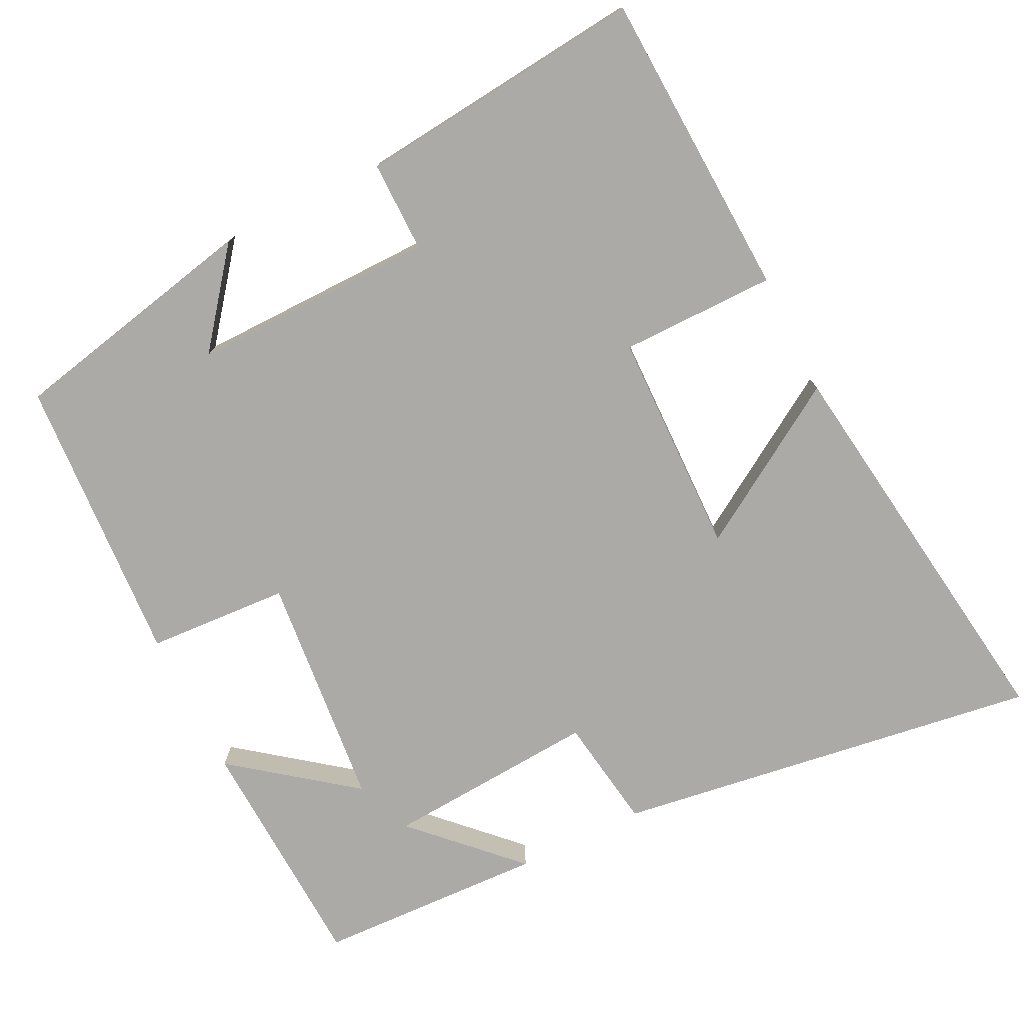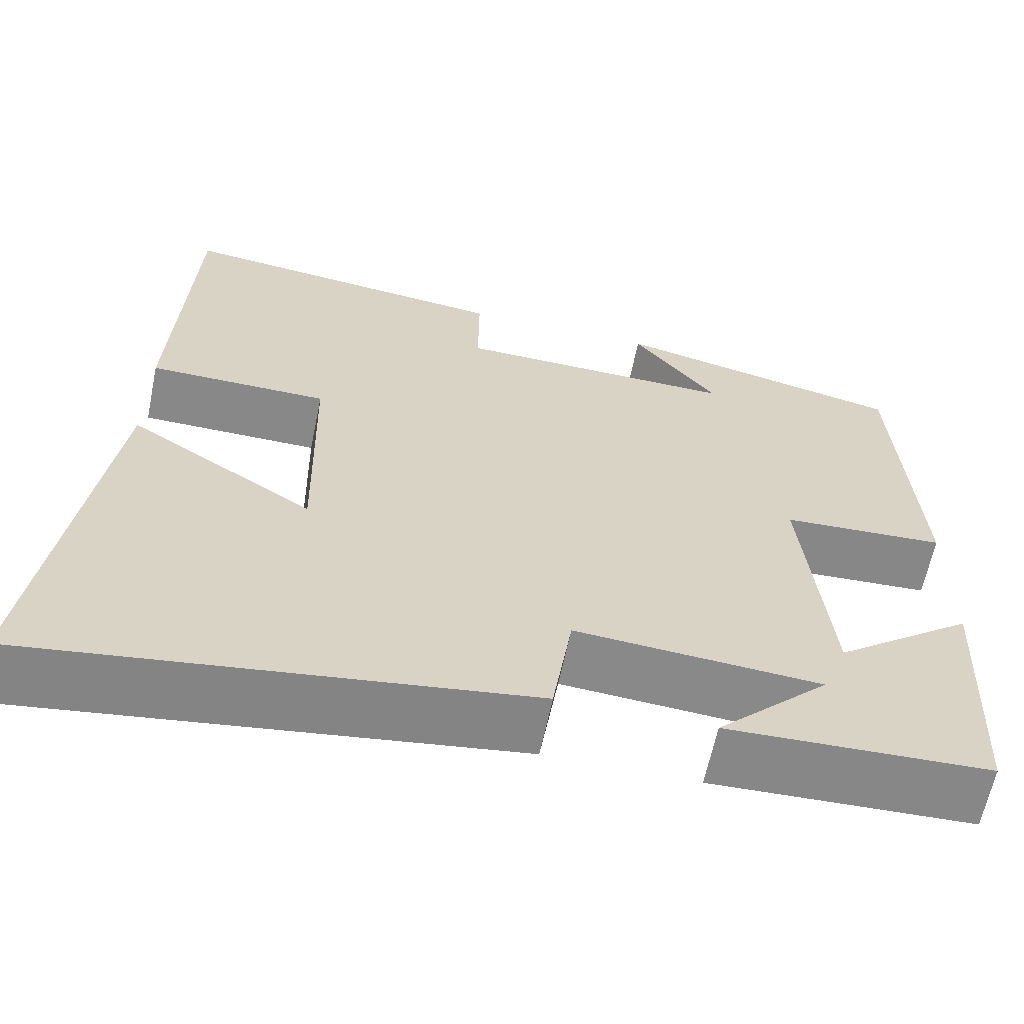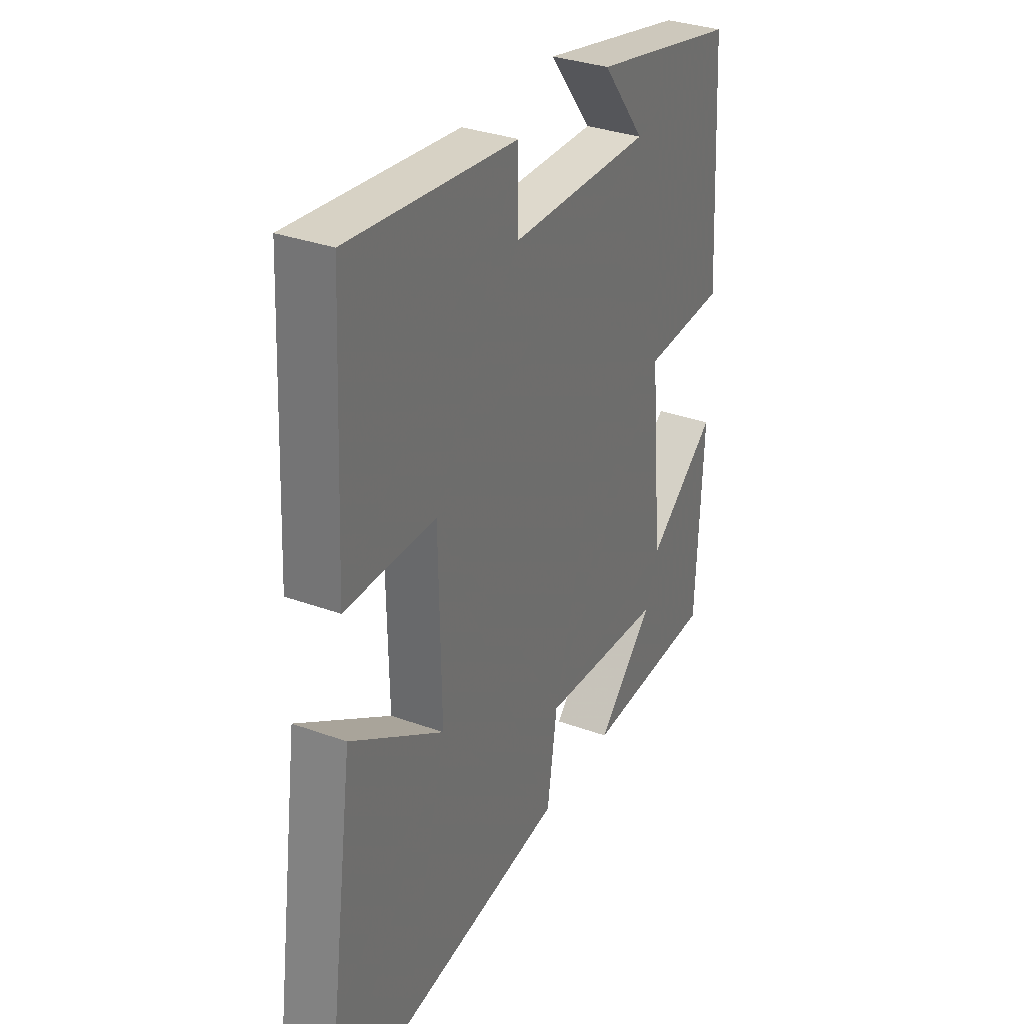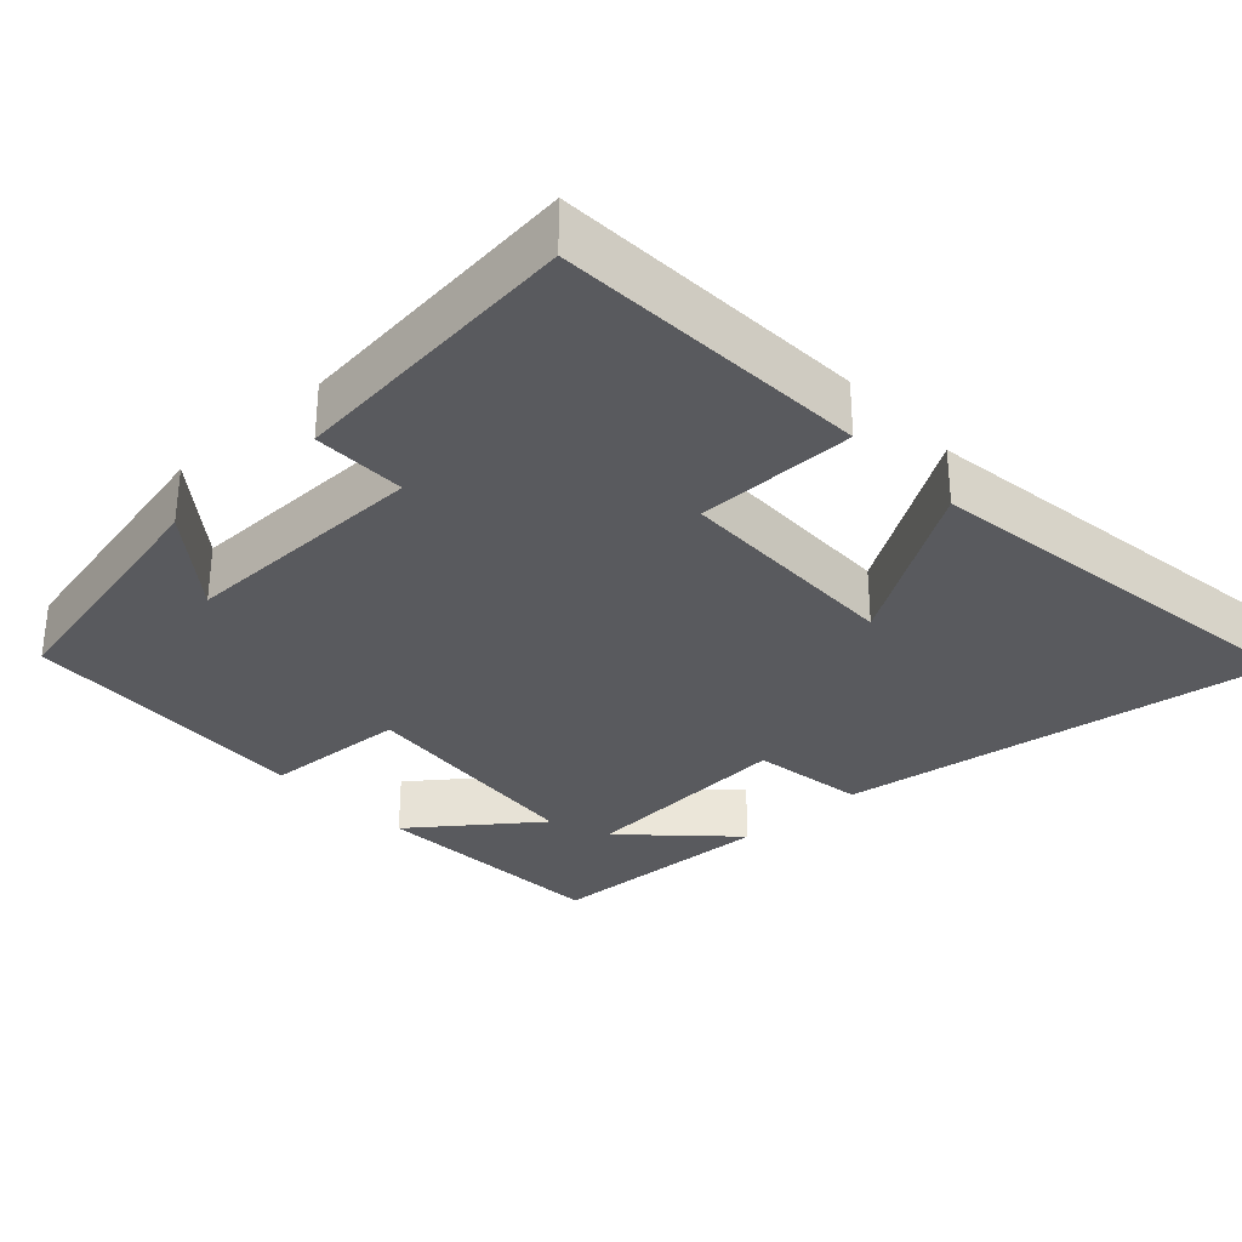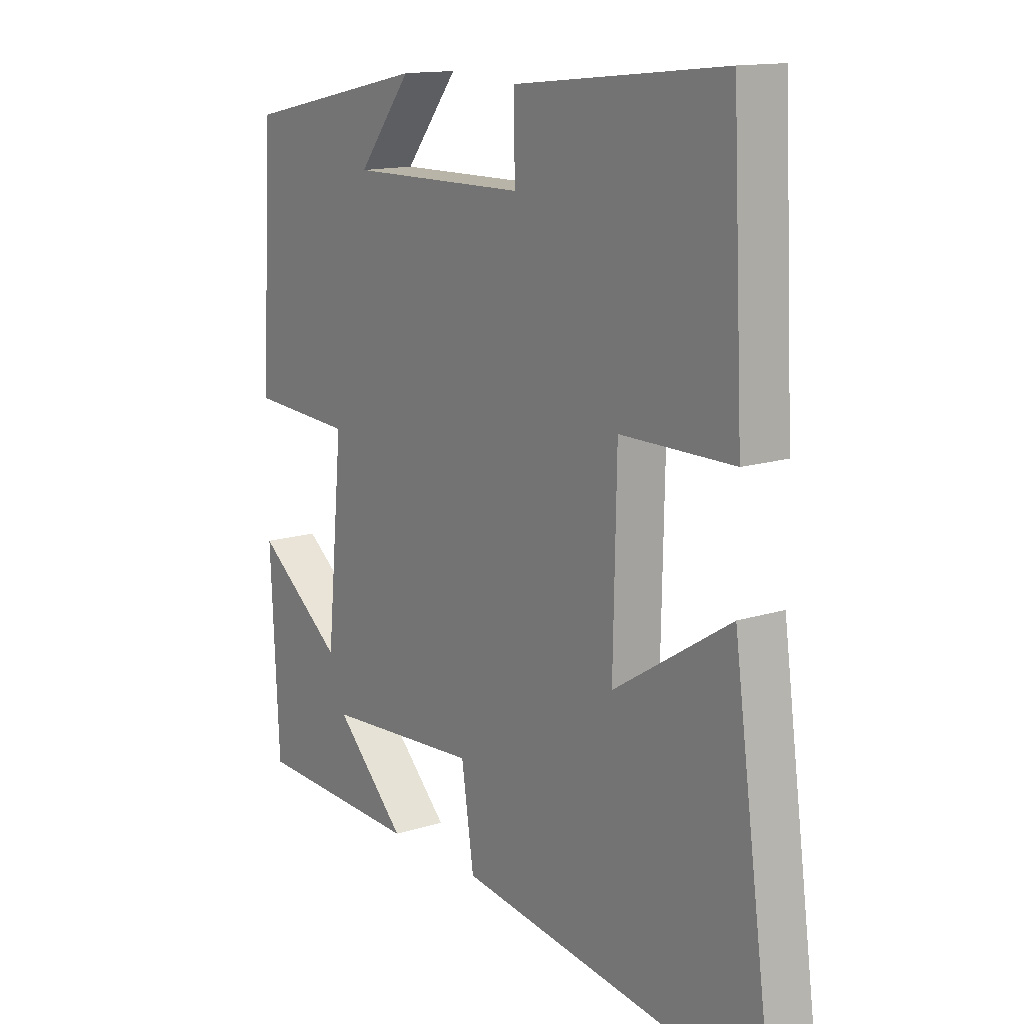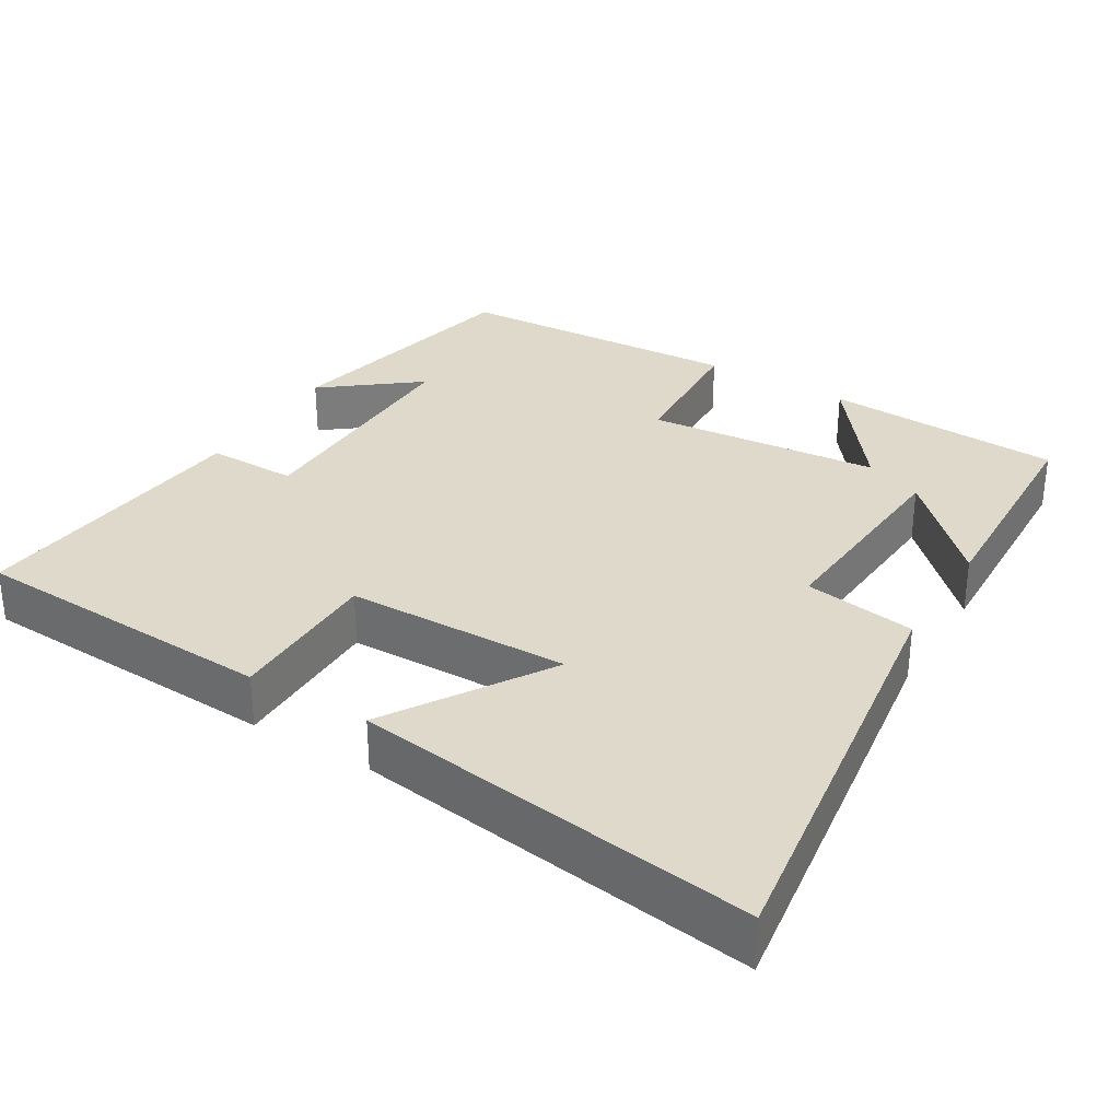
<metadata>
{"format":"obj","ext":"obj","renderer":"f3d","projection":"perspective","resolution":1024,"background":"white","views":[{"elev":-76.1,"azim":26.3,"up":"+Y"},{"elev":-62.8,"azim":168.4,"up":"+Z"},{"elev":32.5,"azim":116.9,"up":"+Z"},{"elev":-31.3,"azim":42.9,"up":"+Y"},{"elev":13.9,"azim":54.6,"up":"+Z"},{"elev":31.7,"azim":121.2,"up":"+Y"}]}
</metadata>
<code>
v -0.477 0.07 0.427
v -0.137 0.07 0.5
v -0.236 0.07 0.374
v 0.092 0.07 0.378
v 0.091 0.07 0.5
v 0.48 0.07 0.541
v 0.5 0.07 0.126
v 0.291 0.07 0.125
v 0.285 0.07 -0.177
v 0.5 0.07 -0.042
v 0.575 0.07 -0.583
v 0.001 0.07 -0.5
v -0.022 0.07 -0.349
v -0.308 0.07 -0.369
v -0.177 0.07 -0.5
v -0.484 0.07 -0.488
v -0.5 0.07 -0.166
v -0.339 0.07 -0.289
v -0.309 0.07 0.027
v -0.5 0.07 0.038
v -0.477 0 0.427
v -0.137 0 0.5
v -0.236 0 0.374
v 0.092 0 0.378
v 0.091 0 0.5
v 0.48 0 0.541
v 0.5 0 0.126
v 0.291 0 0.125
v 0.285 0 -0.177
v 0.5 0 -0.042
v 0.575 0 -0.583
v 0.001 0 -0.5
v -0.022 0 -0.349
v -0.308 0 -0.369
v -0.177 0 -0.5
v -0.484 0 -0.488
v -0.5 0 -0.166
v -0.339 0 -0.289
v -0.309 0 0.027
v -0.5 0 0.038
f 19 20 1
f 16 17 18
f 14 15 16
f 14 16 18
f 13 14 18 19
f 9 10 11 12
f 8 9 12 13
f 5 6 7 8
f 4 5 8
f 3 4 8 13
f 1 2 3
f 1 3 13 19
f 21 40 39
f 38 37 36
f 36 35 34
f 38 36 34
f 39 38 34 33
f 32 31 30 29
f 33 32 29 28
f 28 27 26 25
f 28 25 24
f 33 28 24 23
f 23 22 21
f 39 33 23 21
f 1 21 22 2
f 2 22 23 3
f 3 23 24 4
f 4 24 25 5
f 5 25 26 6
f 6 26 27 7
f 7 27 28 8
f 8 28 29 9
f 9 29 30 10
f 10 30 31 11
f 11 31 32 12
f 12 32 33 13
f 13 33 34 14
f 14 34 35 15
f 15 35 36 16
f 16 36 37 17
f 17 37 38 18
f 18 38 39 19
f 19 39 40 20
f 20 40 21 1

</code>
